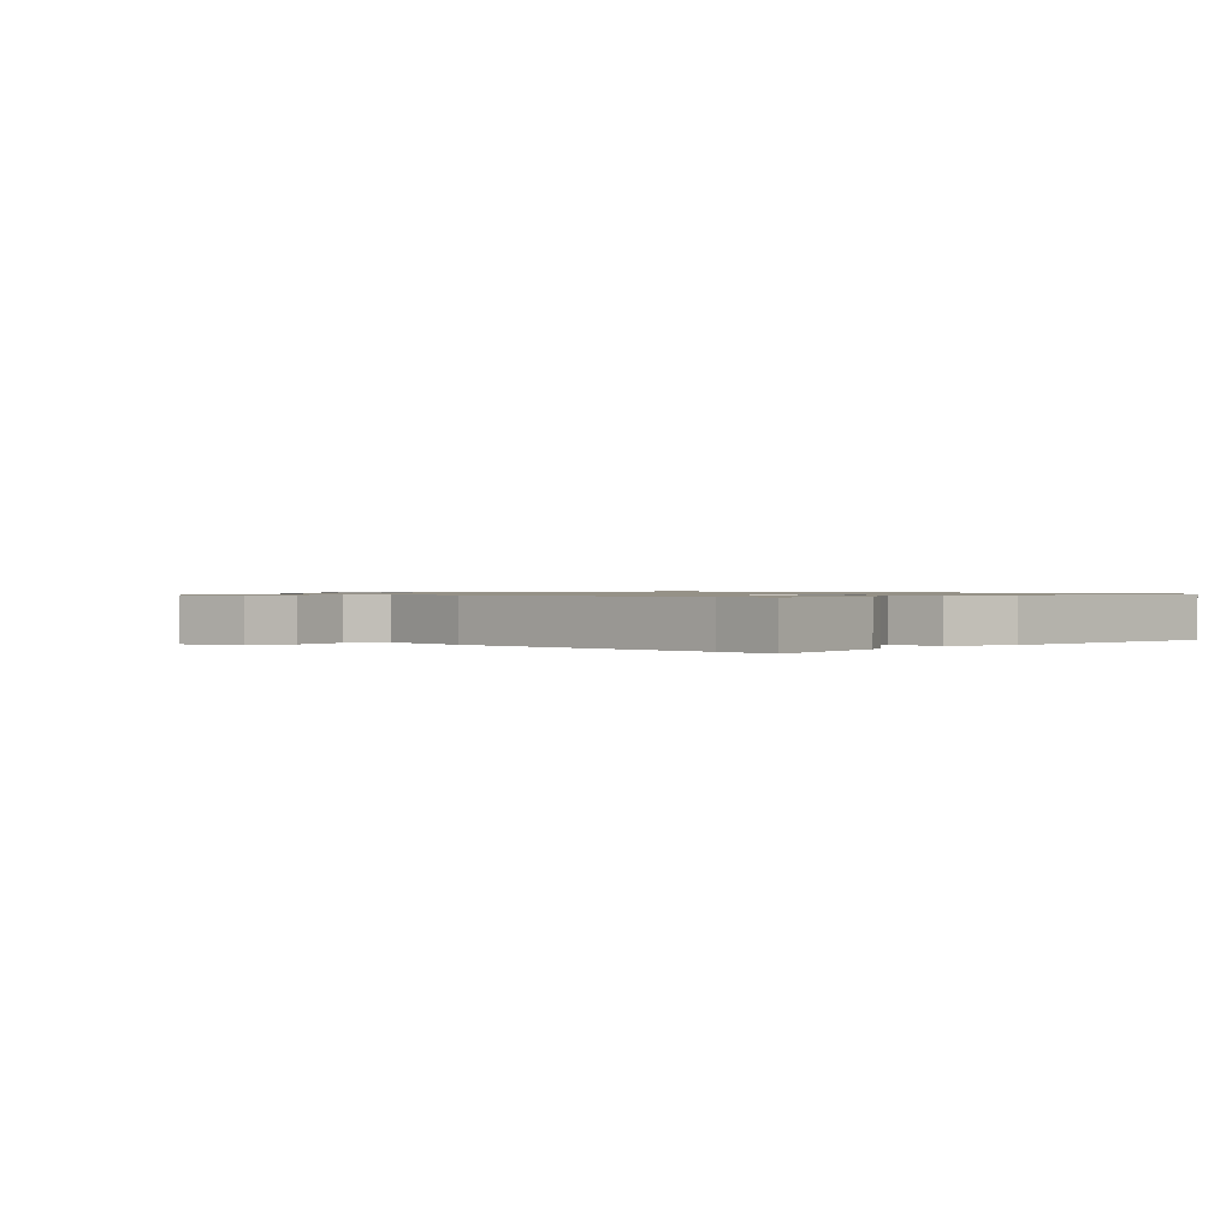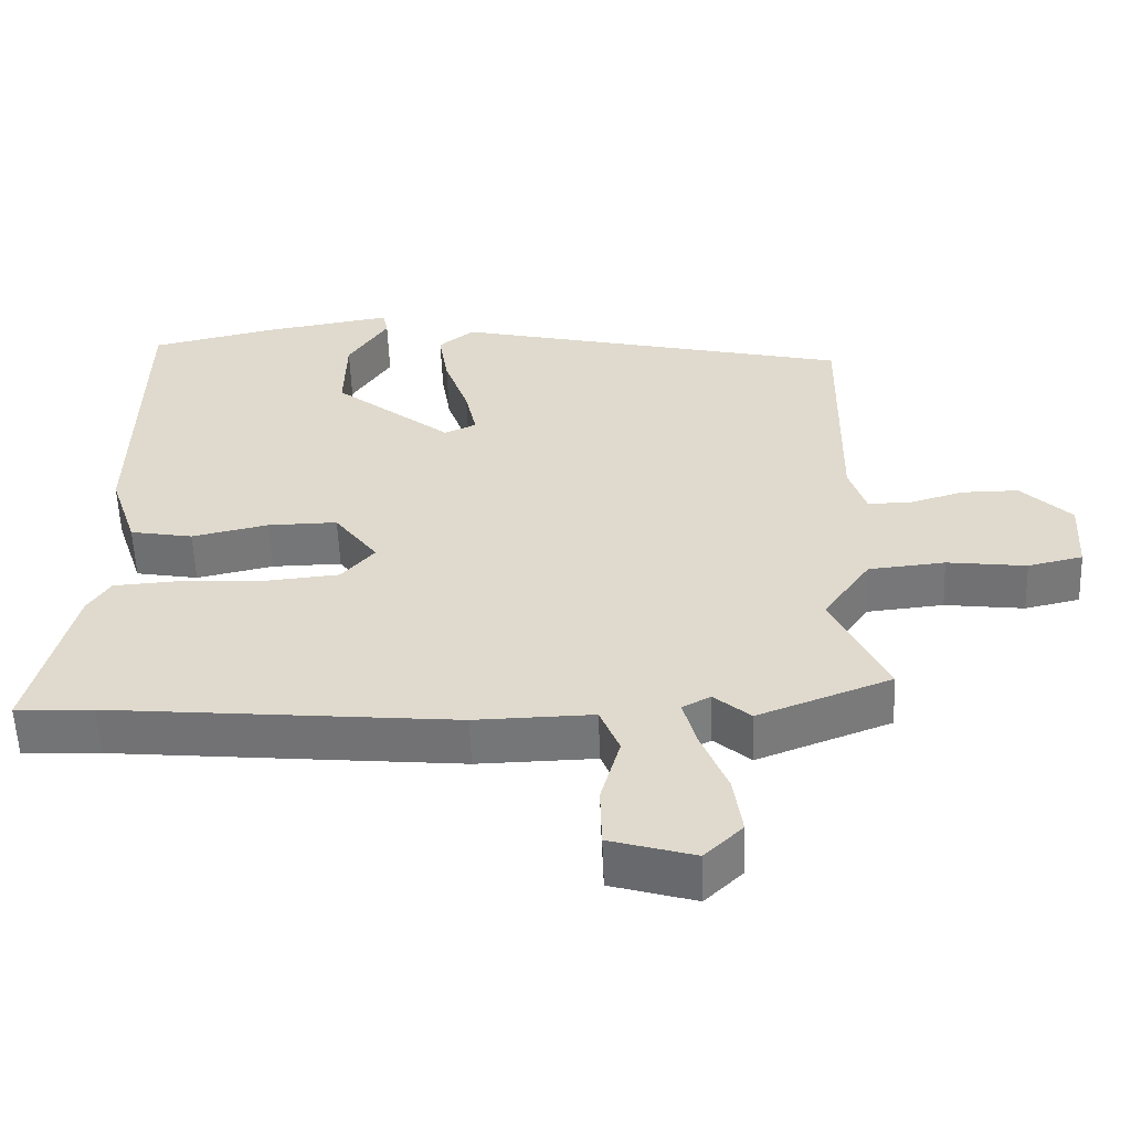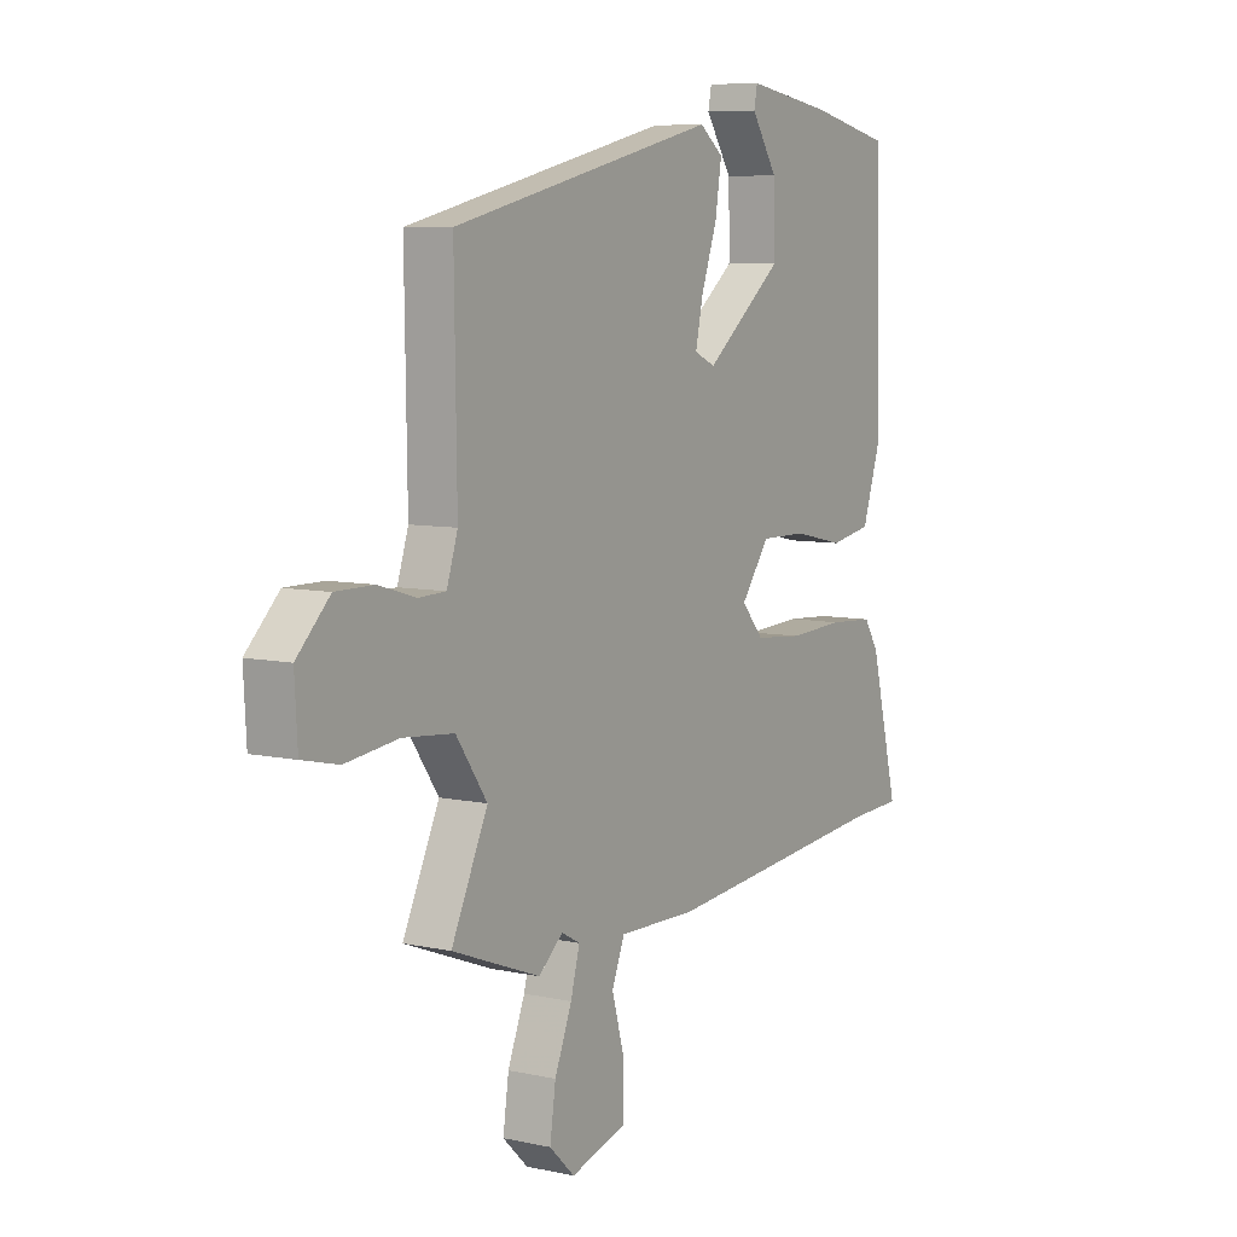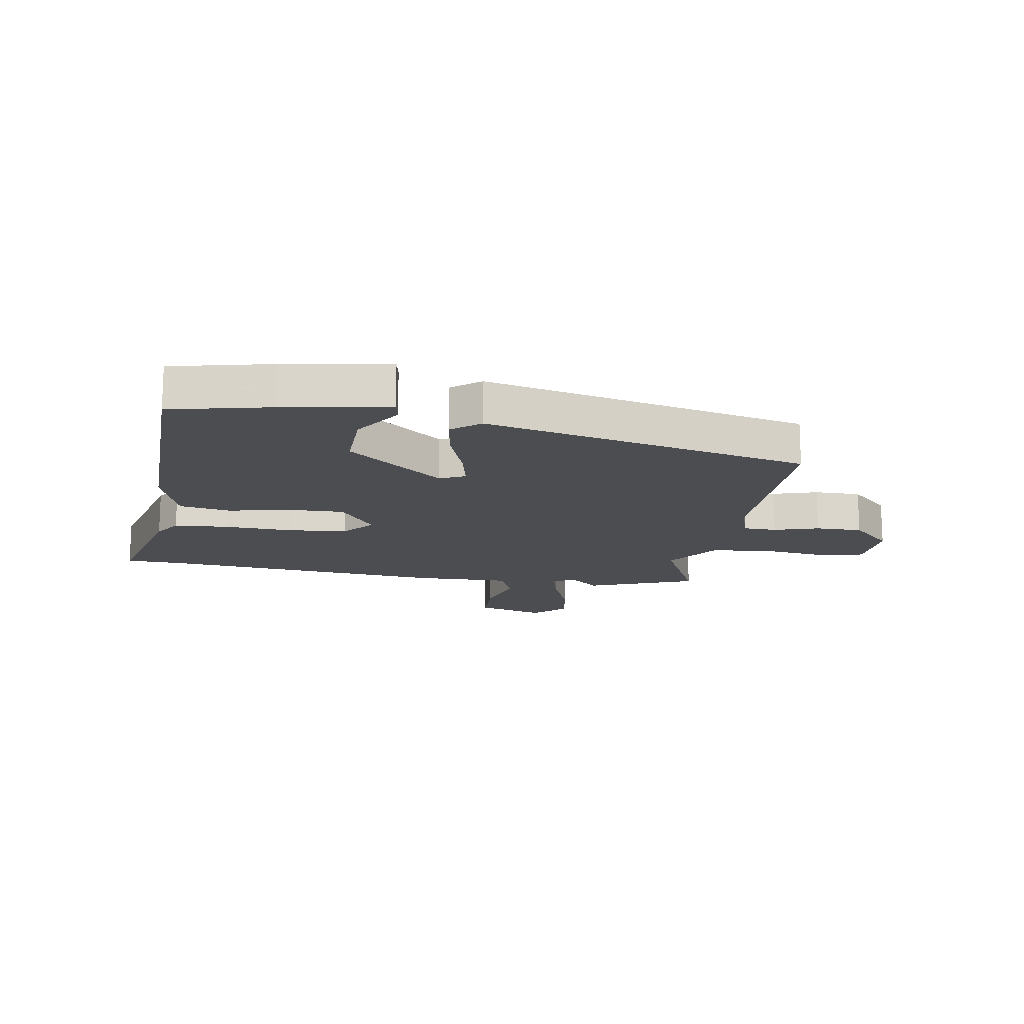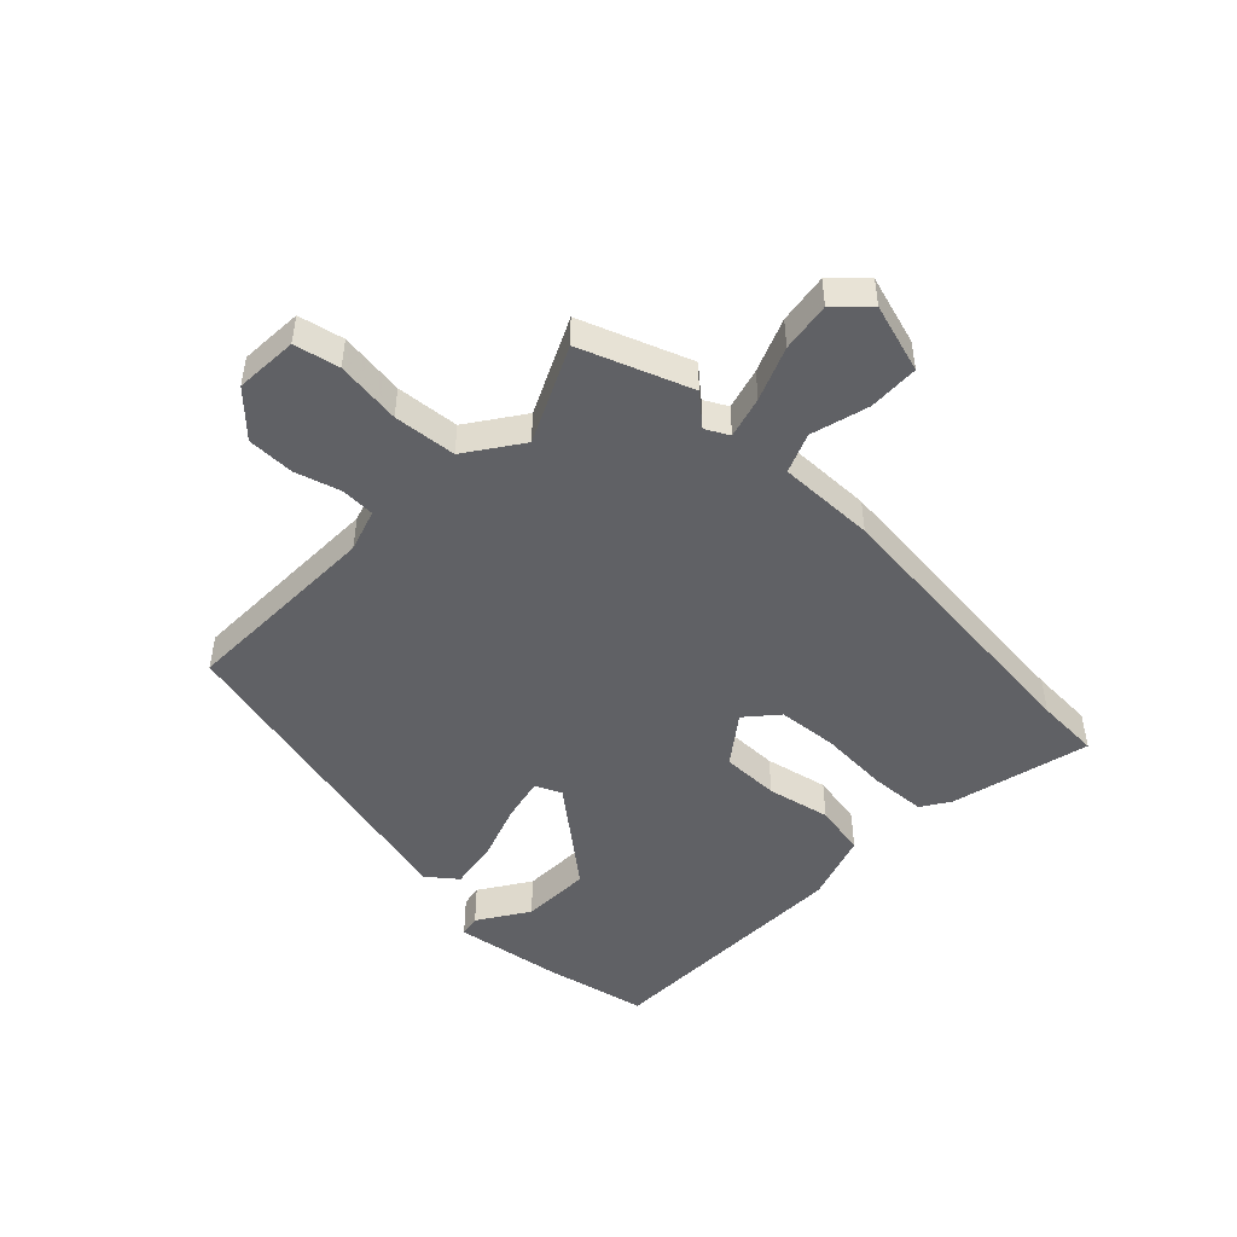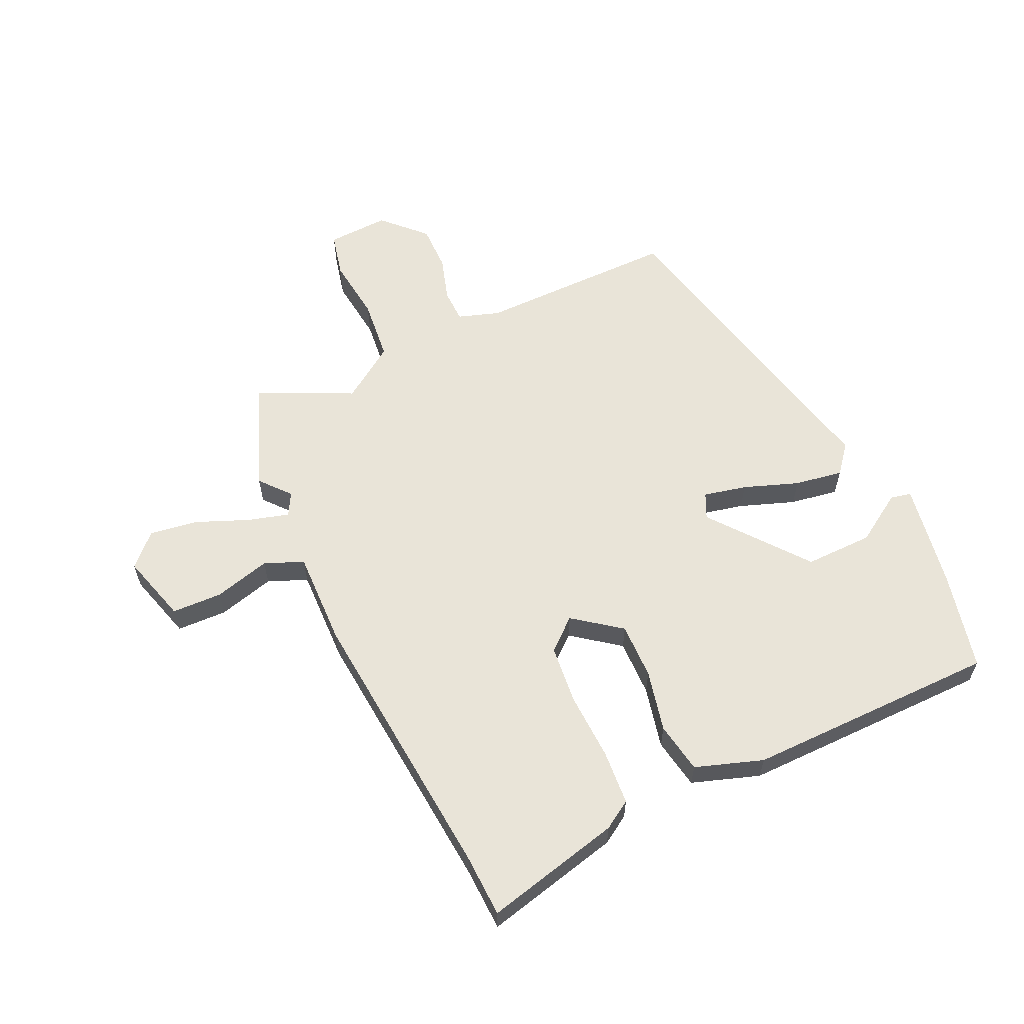
<metadata>
{"format":"obj","ext":"obj","renderer":"f3d","projection":"perspective","resolution":1024,"background":"white","views":[{"elev":0.9,"azim":-131.0,"up":"+Y"},{"elev":-56.6,"azim":2.2,"up":"+Z"},{"elev":7.4,"azim":122.0,"up":"+Z"},{"elev":-15.6,"azim":-9.1,"up":"+Y"},{"elev":-48.5,"azim":136.0,"up":"+Y"},{"elev":60.0,"azim":-114.4,"up":"+Y"}]}
</metadata>
<code>
v 0.534 0.07 -0.487
v 0.349 0.07 -0.557
v 0.298 0.07 -0.513
v 0.259 0.07 -0.534
v 0.278 0.07 -0.604
v 0.314 0.07 -0.694
v 0.326 0.07 -0.778
v 0.273 0.07 -0.829
v 0.156 0.07 -0.794
v 0.154 0.07 -0.708
v 0.181 0.07 -0.611
v 0.154 0.07 -0.544
v -0.01 0.07 -0.547
v -0.491 0.07 -0.5
v -0.599 0.07 -0.495
v -0.54 0.07 -0.261
v -0.509 0.07 -0.213
v -0.415 0.07 -0.207
v -0.298 0.07 -0.213
v -0.197 0.07 -0.204
v -0.151 0.07 -0.151
v -0.211 0.07 -0.07
v -0.308 0.07 -0.071
v -0.414 0.07 -0.094
v -0.501 0.07 -0.078
v -0.539 0.07 0.038
v -0.531 0.07 0.47
v -0.359 0.07 0.508
v -0.178 0.07 0.537
v -0.171 0.07 0.501
v -0.226 0.07 0.417
v -0.229 0.07 0.3
v -0.066 0.07 0.169
v -0.022 0.07 0.189
v -0.038 0.07 0.263
v -0.071 0.07 0.357
v -0.084 0.07 0.44
v -0.035 0.07 0.479
v 0.52 0.07 0.348
v 0.515 0.07 0.006
v 0.538 0.07 -0.065
v 0.595 0.07 -0.067
v 0.672 0.07 -0.044
v 0.752 0.07 -0.044
v 0.821 0.07 -0.113
v 0.815 0.07 -0.219
v 0.739 0.07 -0.236
v 0.629 0.07 -0.222
v 0.523 0.07 -0.232
v 0.458 0.07 -0.325
v 0.534 0 -0.487
v 0.349 0 -0.557
v 0.298 0 -0.513
v 0.259 0 -0.534
v 0.278 0 -0.604
v 0.314 0 -0.694
v 0.326 0 -0.778
v 0.273 0 -0.829
v 0.156 0 -0.794
v 0.154 0 -0.708
v 0.181 0 -0.611
v 0.154 0 -0.544
v -0.01 0 -0.547
v -0.491 0 -0.5
v -0.599 0 -0.495
v -0.54 0 -0.261
v -0.509 0 -0.213
v -0.415 0 -0.207
v -0.298 0 -0.213
v -0.197 0 -0.204
v -0.151 0 -0.151
v -0.211 0 -0.07
v -0.308 0 -0.071
v -0.414 0 -0.094
v -0.501 0 -0.078
v -0.539 0 0.038
v -0.531 0 0.47
v -0.359 0 0.508
v -0.178 0 0.537
v -0.171 0 0.501
v -0.226 0 0.417
v -0.229 0 0.3
v -0.066 0 0.169
v -0.022 0 0.189
v -0.038 0 0.263
v -0.071 0 0.357
v -0.084 0 0.44
v -0.035 0 0.479
v 0.52 0 0.348
v 0.515 0 0.006
v 0.538 0 -0.065
v 0.595 0 -0.067
v 0.672 0 -0.044
v 0.752 0 -0.044
v 0.821 0 -0.113
v 0.815 0 -0.219
v 0.739 0 -0.236
v 0.629 0 -0.222
v 0.523 0 -0.232
v 0.458 0 -0.325
f 45 46 47 48
f 45 48 49
f 42 43 44 45
f 41 42 45 49
f 40 41 49 50
f 38 39 40 50
f 35 36 37 38
f 34 35 38 50
f 28 29 30 31
f 28 31 32
f 27 28 32
f 26 27 32 33
f 23 24 25 26
f 22 23 26 33
f 16 17 18 19
f 14 15 16 19
f 12 13 14 19
f 12 19 20
f 8 9 10 11
f 8 11 12
f 5 6 7 8
f 4 5 8 12
f 3 4 12 20
f 1 2 3
f 21 22 33 34
f 21 34 50 1
f 1 3 20 21
f 98 97 96 95
f 99 98 95
f 95 94 93 92
f 99 95 92 91
f 100 99 91 90
f 100 90 89 88
f 88 87 86 85
f 100 88 85 84
f 81 80 79 78
f 82 81 78
f 82 78 77
f 83 82 77 76
f 76 75 74 73
f 83 76 73 72
f 69 68 67 66
f 69 66 65 64
f 69 64 63 62
f 70 69 62
f 61 60 59 58
f 62 61 58
f 58 57 56 55
f 62 58 55 54
f 70 62 54 53
f 53 52 51
f 84 83 72 71
f 51 100 84 71
f 71 70 53 51
f 1 51 52 2
f 2 52 53 3
f 3 53 54 4
f 4 54 55 5
f 5 55 56 6
f 6 56 57 7
f 7 57 58 8
f 8 58 59 9
f 9 59 60 10
f 10 60 61 11
f 11 61 62 12
f 12 62 63 13
f 13 63 64 14
f 14 64 65 15
f 15 65 66 16
f 16 66 67 17
f 17 67 68 18
f 18 68 69 19
f 19 69 70 20
f 20 70 71 21
f 21 71 72 22
f 22 72 73 23
f 23 73 74 24
f 24 74 75 25
f 25 75 76 26
f 26 76 77 27
f 27 77 78 28
f 28 78 79 29
f 29 79 80 30
f 30 80 81 31
f 31 81 82 32
f 32 82 83 33
f 33 83 84 34
f 34 84 85 35
f 35 85 86 36
f 36 86 87 37
f 37 87 88 38
f 38 88 89 39
f 39 89 90 40
f 40 90 91 41
f 41 91 92 42
f 42 92 93 43
f 43 93 94 44
f 44 94 95 45
f 45 95 96 46
f 46 96 97 47
f 47 97 98 48
f 48 98 99 49
f 49 99 100 50
f 50 100 51 1

</code>
